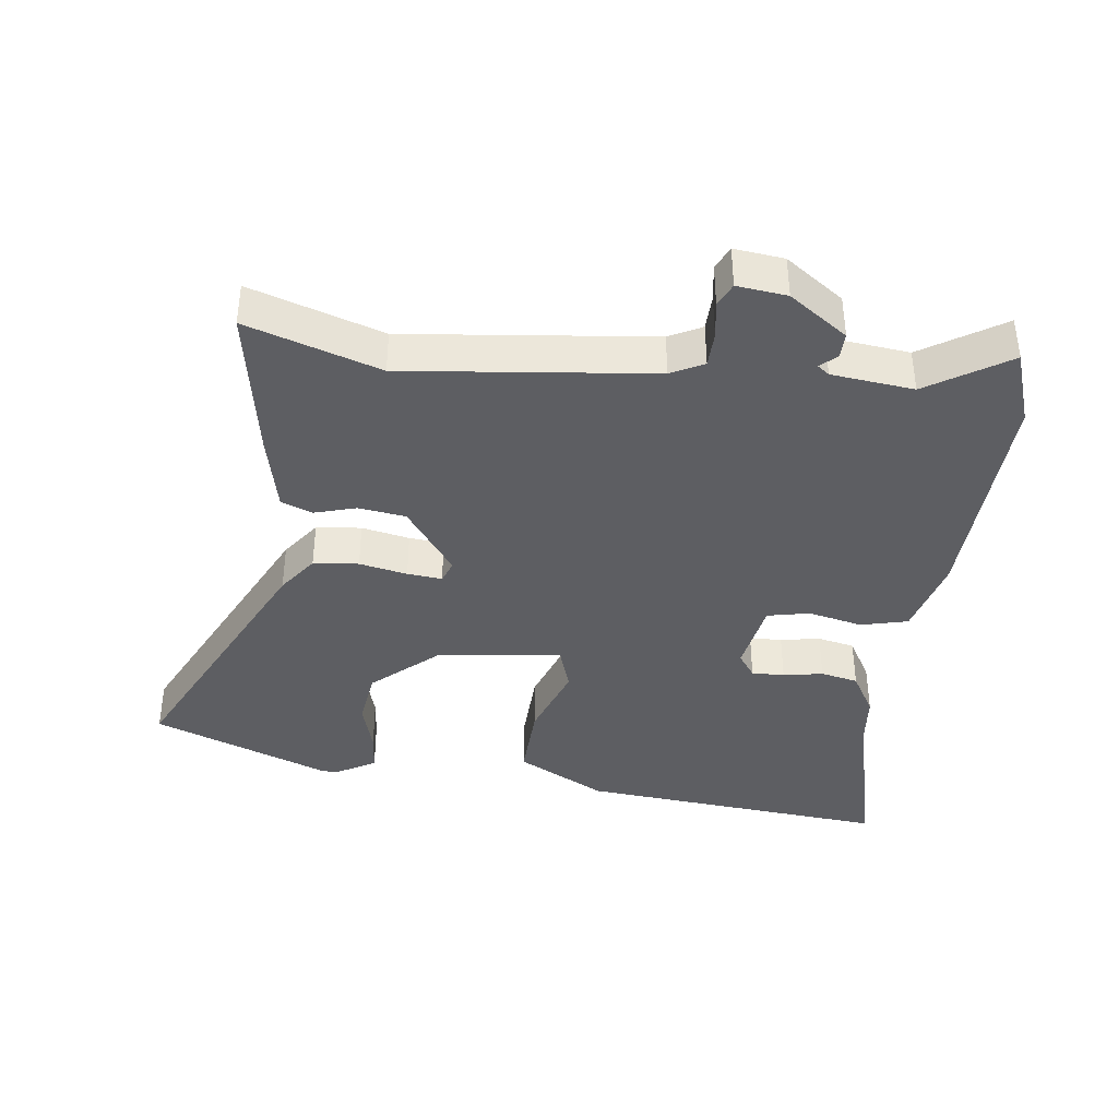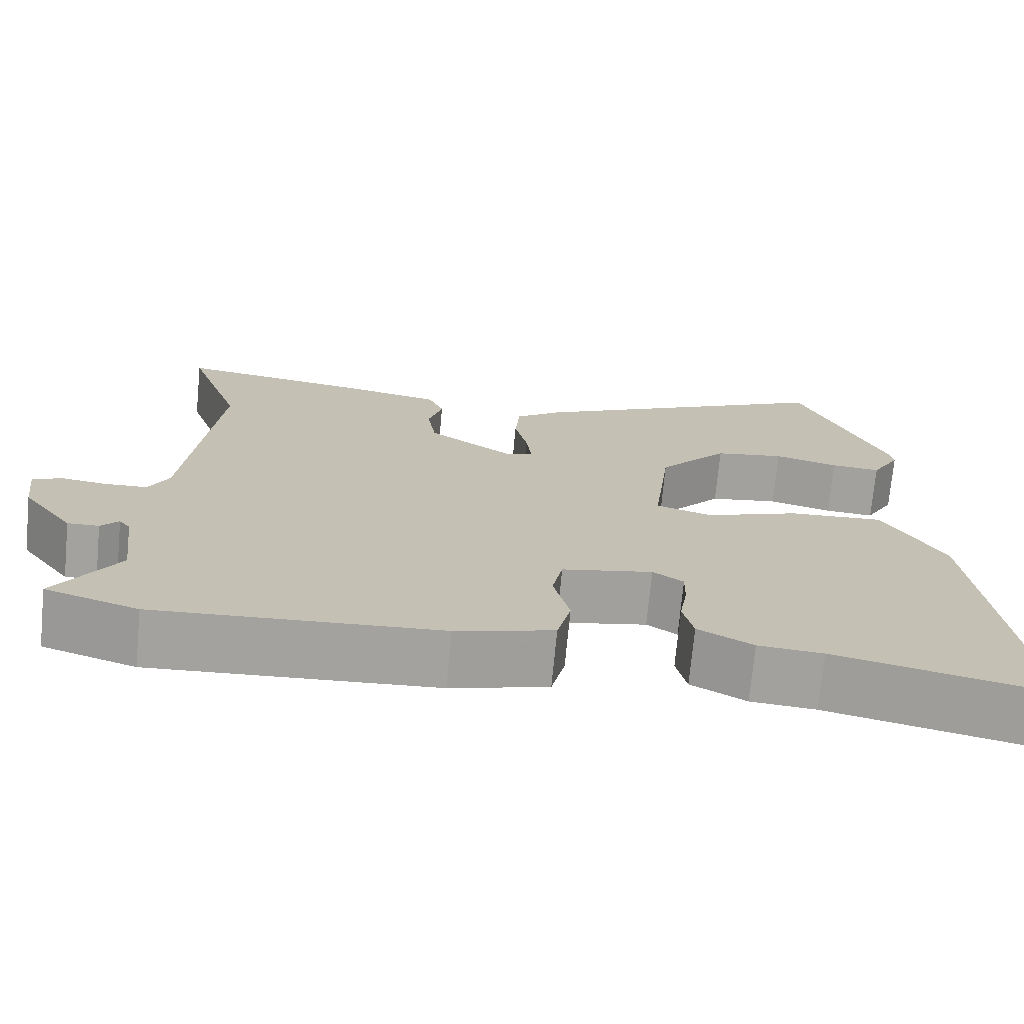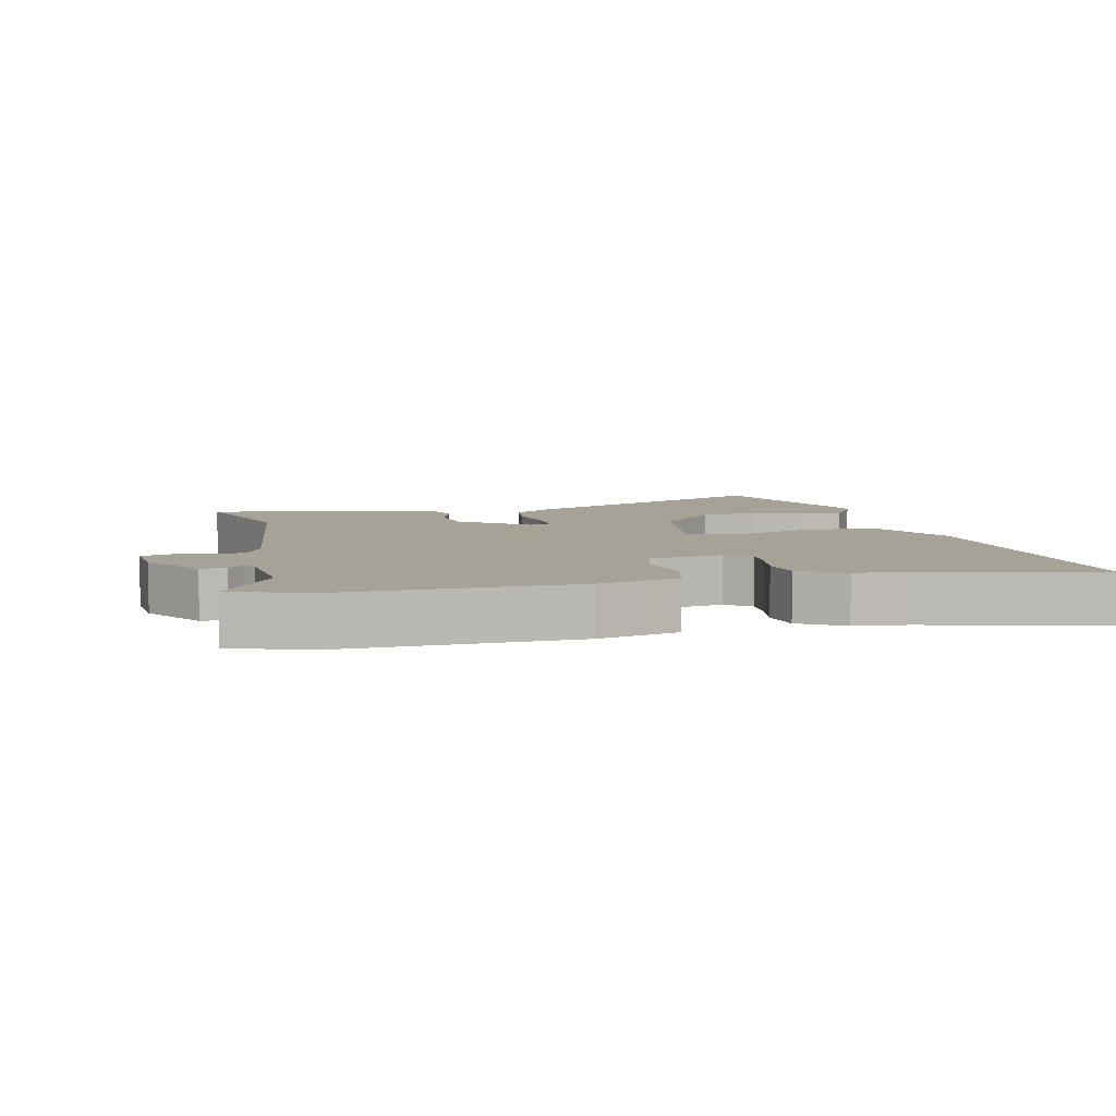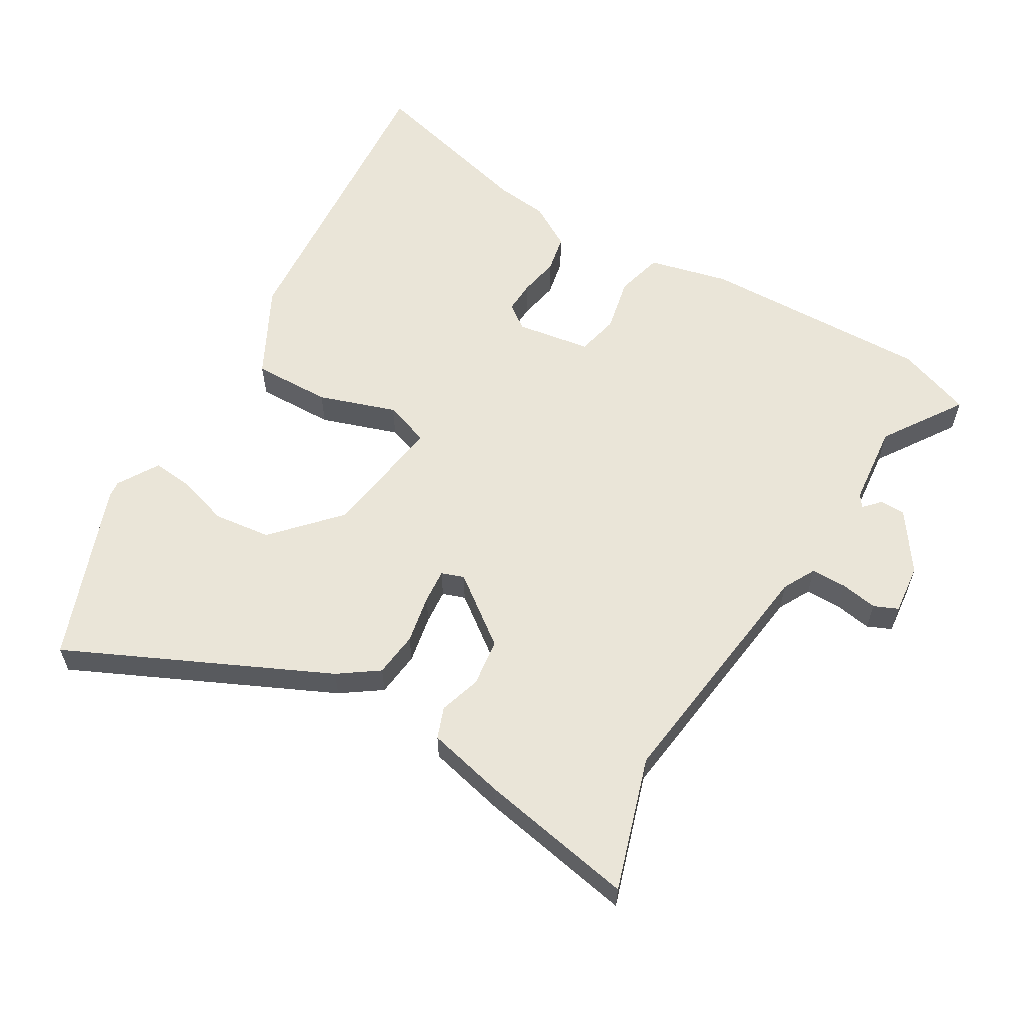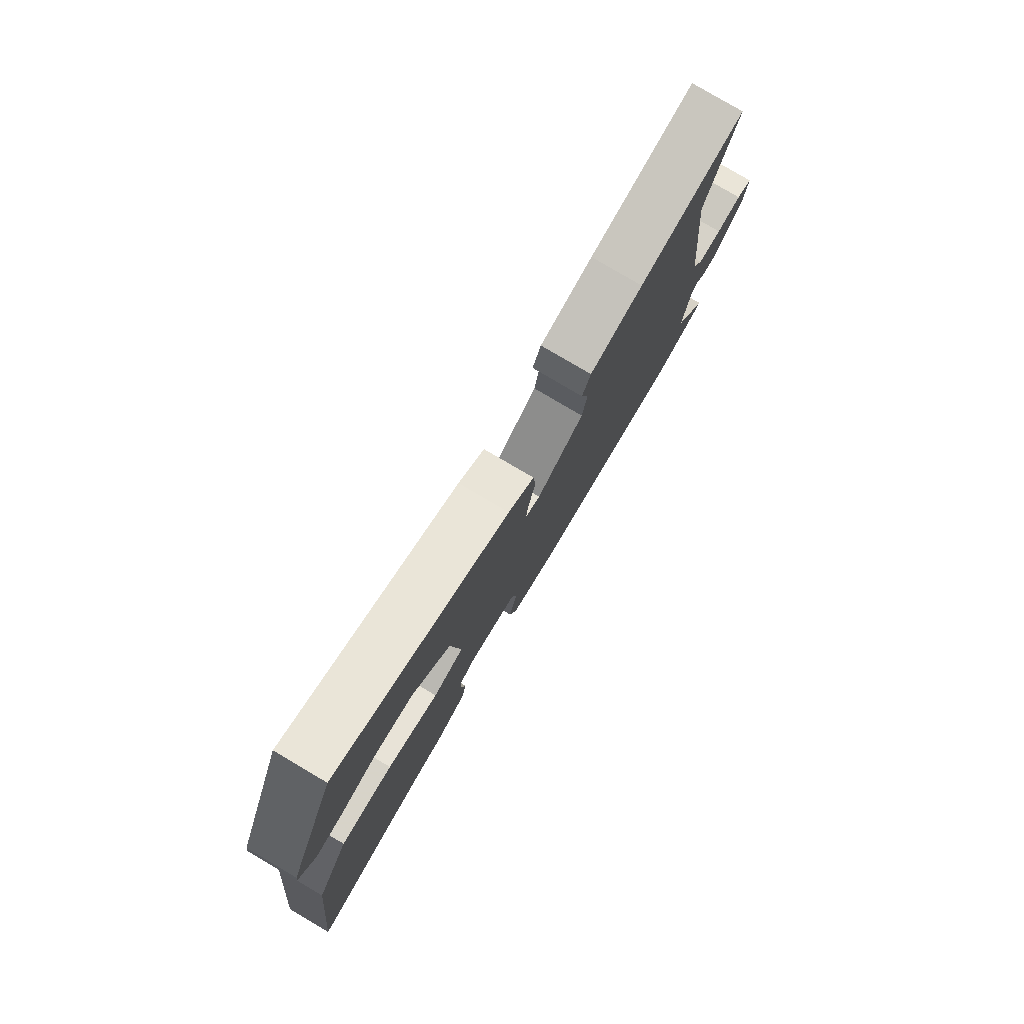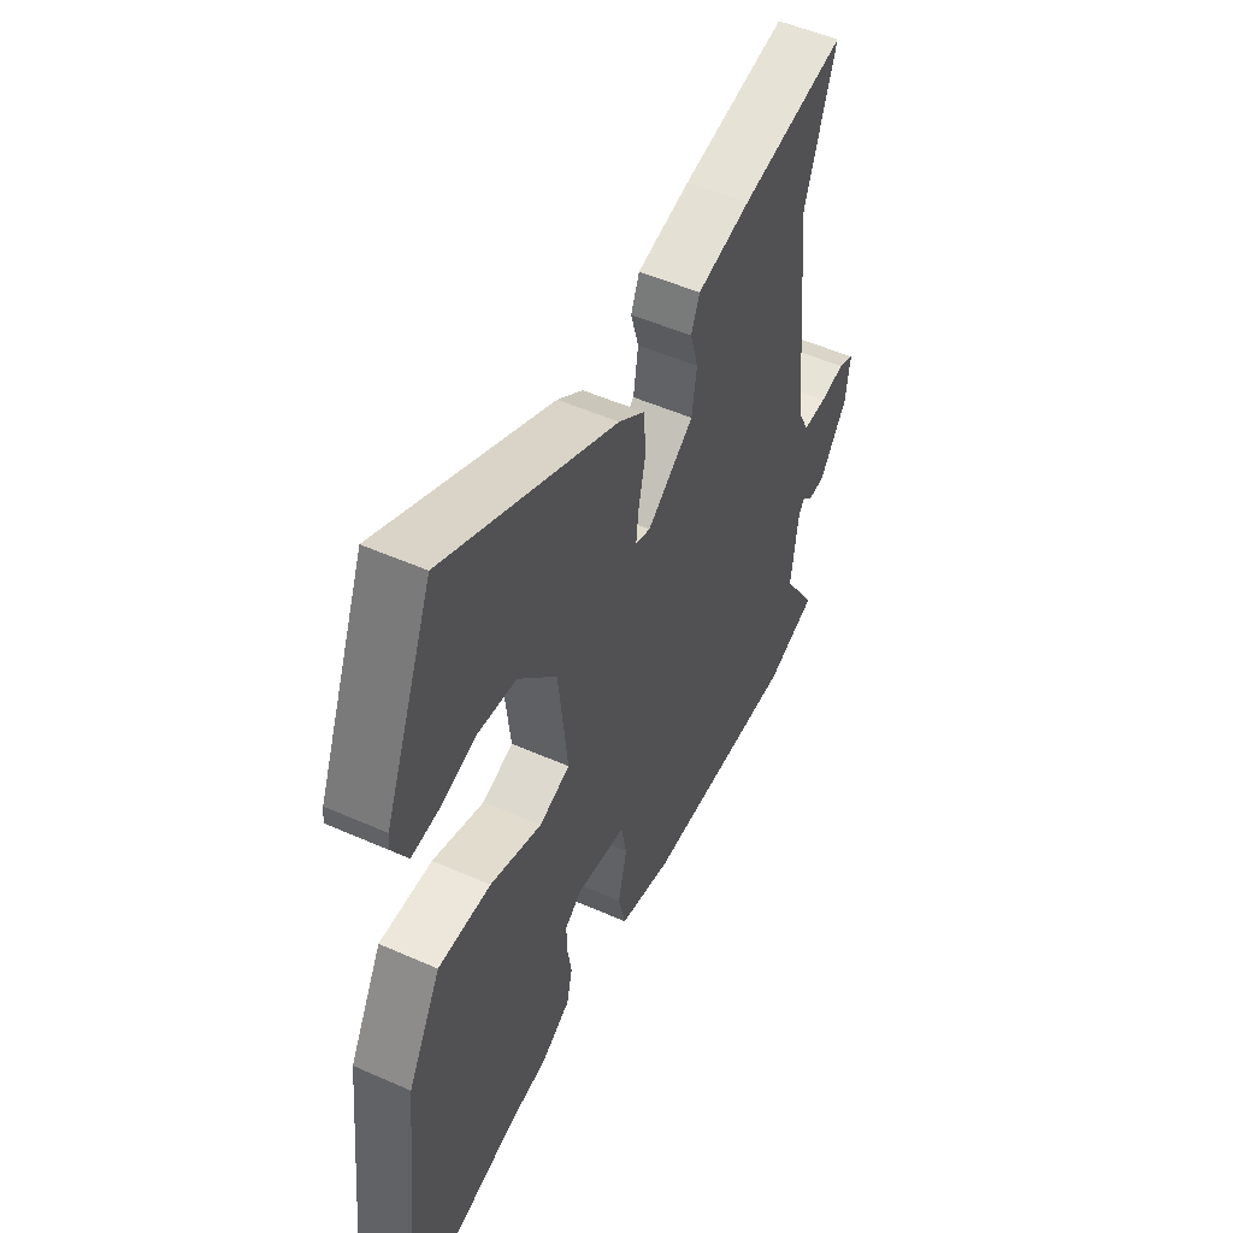
<metadata>
{"format":"obj","ext":"obj","renderer":"f3d","projection":"perspective","resolution":1024,"background":"white","views":[{"elev":-39.0,"azim":83.6,"up":"+Y"},{"elev":-72.5,"azim":174.6,"up":"+Z"},{"elev":6.6,"azim":168.4,"up":"+Y"},{"elev":59.3,"azim":32.1,"up":"+Y"},{"elev":79.7,"azim":-59.5,"up":"+Z"},{"elev":51.8,"azim":-64.4,"up":"+Z"}]}
</metadata>
<code>
v 0.576 0.07 -0.475
v 0.461 0.07 -0.513
v 0.109 0.07 -0.494
v -0.012 0.07 -0.461
v -0.029 0.07 -0.389
v -0.009 0.07 -0.306
v -0.022 0.07 -0.241
v -0.135 0.07 -0.22
v -0.173 0.07 -0.246
v -0.172 0.07 -0.296
v -0.162 0.07 -0.357
v -0.175 0.07 -0.414
v -0.243 0.07 -0.452
v -0.323 0.07 -0.459
v -0.59 0.07 -0.521
v -0.539 0.07 -0.044
v -0.464 0.07 0.091
v -0.345 0.07 0.085
v -0.228 0.07 0.042
v -0.158 0.07 0.064
v -0.18 0.07 0.254
v -0.267 0.07 0.354
v -0.354 0.07 0.367
v -0.434 0.07 0.345
v -0.496 0.07 0.34
v -0.532 0.07 0.404
v -0.529 0.07 0.428
v -0.42 0.07 0.696
v -0.03 0.07 0.501
v 0.029 0.07 0.457
v 0.035 0.07 0.388
v 0.019 0.07 0.315
v 0.013 0.07 0.262
v 0.047 0.07 0.249
v 0.153 0.07 0.324
v 0.164 0.07 0.396
v 0.146 0.07 0.46
v 0.165 0.07 0.507
v 0.285 0.07 0.532
v 0.524 0.07 0.57
v 0.455 0.07 0.369
v 0.492 0.07 -0.009
v 0.517 0.07 -0.059
v 0.571 0.07 -0.061
v 0.628 0.07 -0.053
v 0.664 0.07 -0.07
v 0.654 0.07 -0.146
v 0.59 0.07 -0.234
v 0.551 0.07 -0.233
v 0.529 0.07 -0.208
v 0.515 0.07 -0.226
v 0.499 0.07 -0.351
v 0.576 0 -0.475
v 0.461 0 -0.513
v 0.109 0 -0.494
v -0.012 0 -0.461
v -0.029 0 -0.389
v -0.009 0 -0.306
v -0.022 0 -0.241
v -0.135 0 -0.22
v -0.173 0 -0.246
v -0.172 0 -0.296
v -0.162 0 -0.357
v -0.175 0 -0.414
v -0.243 0 -0.452
v -0.323 0 -0.459
v -0.59 0 -0.521
v -0.539 0 -0.044
v -0.464 0 0.091
v -0.345 0 0.085
v -0.228 0 0.042
v -0.158 0 0.064
v -0.18 0 0.254
v -0.267 0 0.354
v -0.354 0 0.367
v -0.434 0 0.345
v -0.496 0 0.34
v -0.532 0 0.404
v -0.529 0 0.428
v -0.42 0 0.696
v -0.03 0 0.501
v 0.029 0 0.457
v 0.035 0 0.388
v 0.019 0 0.315
v 0.013 0 0.262
v 0.047 0 0.249
v 0.153 0 0.324
v 0.164 0 0.396
v 0.146 0 0.46
v 0.165 0 0.507
v 0.285 0 0.532
v 0.524 0 0.57
v 0.455 0 0.369
v 0.492 0 -0.009
v 0.517 0 -0.059
v 0.571 0 -0.061
v 0.628 0 -0.053
v 0.664 0 -0.07
v 0.654 0 -0.146
v 0.59 0 -0.234
v 0.551 0 -0.233
v 0.529 0 -0.208
v 0.515 0 -0.226
v 0.499 0 -0.351
f 47 48 49 50
f 45 46 47 50
f 44 45 50 51
f 43 44 51
f 42 43 51 52
f 38 39 40 41
f 36 37 38 41
f 35 36 41 42
f 34 35 42 52
f 29 30 31 32
f 29 32 33
f 28 29 33
f 23 24 25 26
f 22 23 26 27
f 16 17 18 19
f 14 15 16 19
f 14 19 20
f 13 14 20
f 10 11 12 13
f 9 10 13
f 9 13 20
f 8 9 20
f 7 8 20
f 3 4 5 6
f 3 6 7
f 33 34 52 1
f 22 27 28
f 21 22 28 33
f 7 20 21 33
f 3 7 33
f 1 2 3 33
f 102 101 100 99
f 102 99 98 97
f 103 102 97 96
f 103 96 95
f 104 103 95 94
f 93 92 91 90
f 93 90 89 88
f 94 93 88 87
f 104 94 87 86
f 84 83 82 81
f 85 84 81
f 85 81 80
f 78 77 76 75
f 79 78 75 74
f 71 70 69 68
f 71 68 67 66
f 72 71 66
f 72 66 65
f 65 64 63 62
f 65 62 61
f 72 65 61
f 72 61 60
f 72 60 59
f 58 57 56 55
f 59 58 55
f 53 104 86 85
f 80 79 74
f 85 80 74 73
f 85 73 72 59
f 85 59 55
f 85 55 54 53
f 1 53 54 2
f 2 54 55 3
f 3 55 56 4
f 4 56 57 5
f 5 57 58 6
f 6 58 59 7
f 7 59 60 8
f 8 60 61 9
f 9 61 62 10
f 10 62 63 11
f 11 63 64 12
f 12 64 65 13
f 13 65 66 14
f 14 66 67 15
f 15 67 68 16
f 16 68 69 17
f 17 69 70 18
f 18 70 71 19
f 19 71 72 20
f 20 72 73 21
f 21 73 74 22
f 22 74 75 23
f 23 75 76 24
f 24 76 77 25
f 25 77 78 26
f 26 78 79 27
f 27 79 80 28
f 28 80 81 29
f 29 81 82 30
f 30 82 83 31
f 31 83 84 32
f 32 84 85 33
f 33 85 86 34
f 34 86 87 35
f 35 87 88 36
f 36 88 89 37
f 37 89 90 38
f 38 90 91 39
f 39 91 92 40
f 40 92 93 41
f 41 93 94 42
f 42 94 95 43
f 43 95 96 44
f 44 96 97 45
f 45 97 98 46
f 46 98 99 47
f 47 99 100 48
f 48 100 101 49
f 49 101 102 50
f 50 102 103 51
f 51 103 104 52
f 52 104 53 1

</code>
